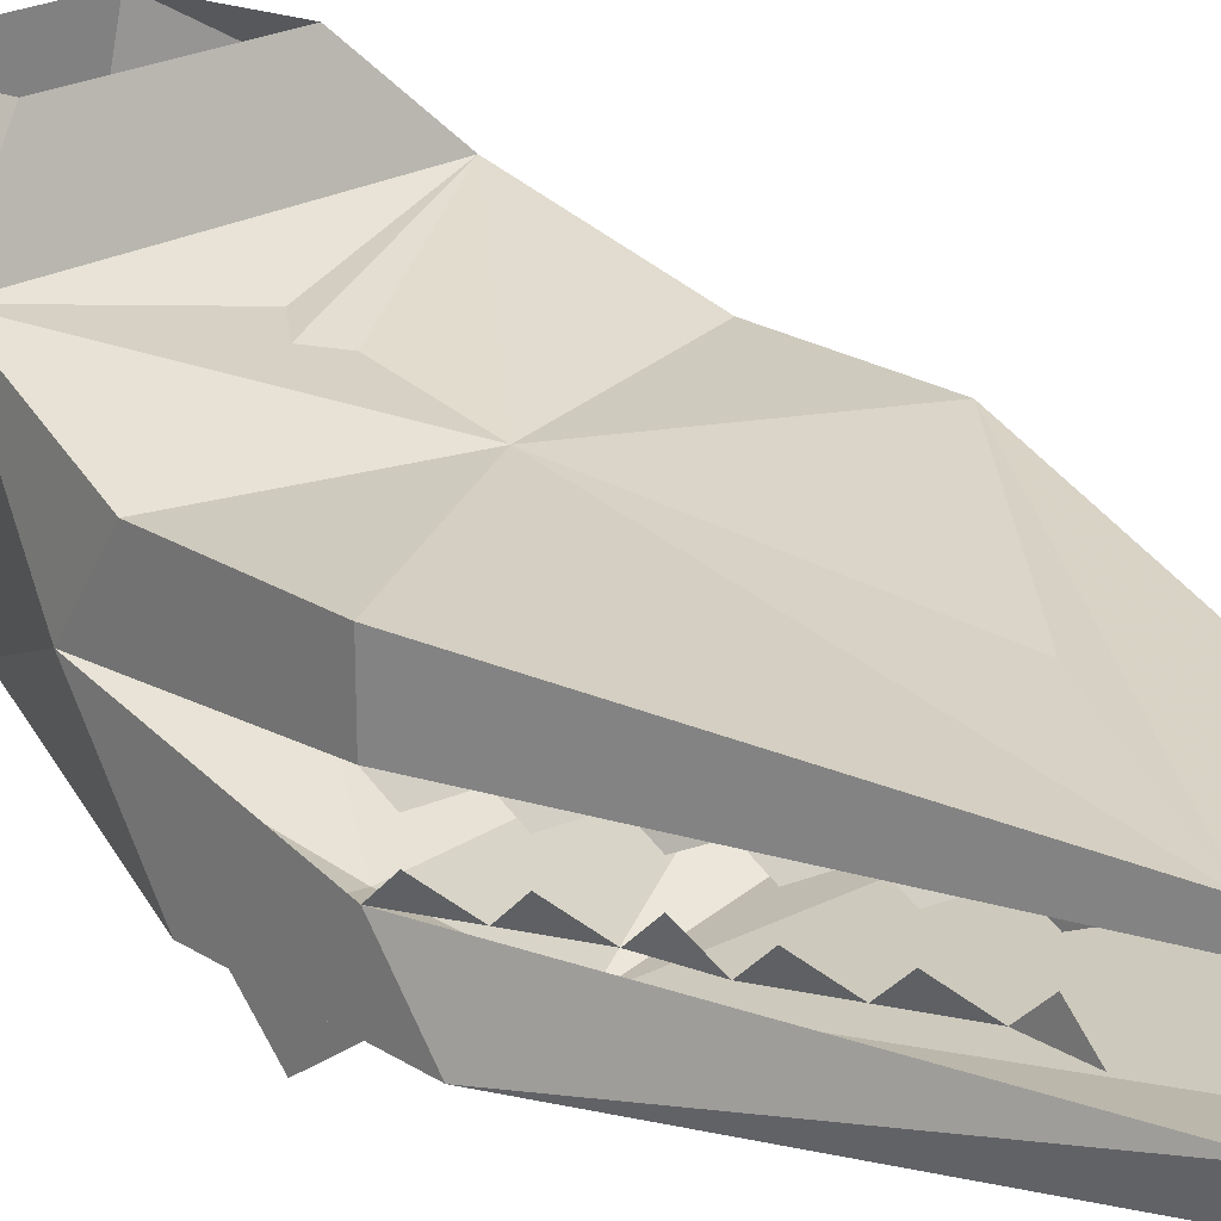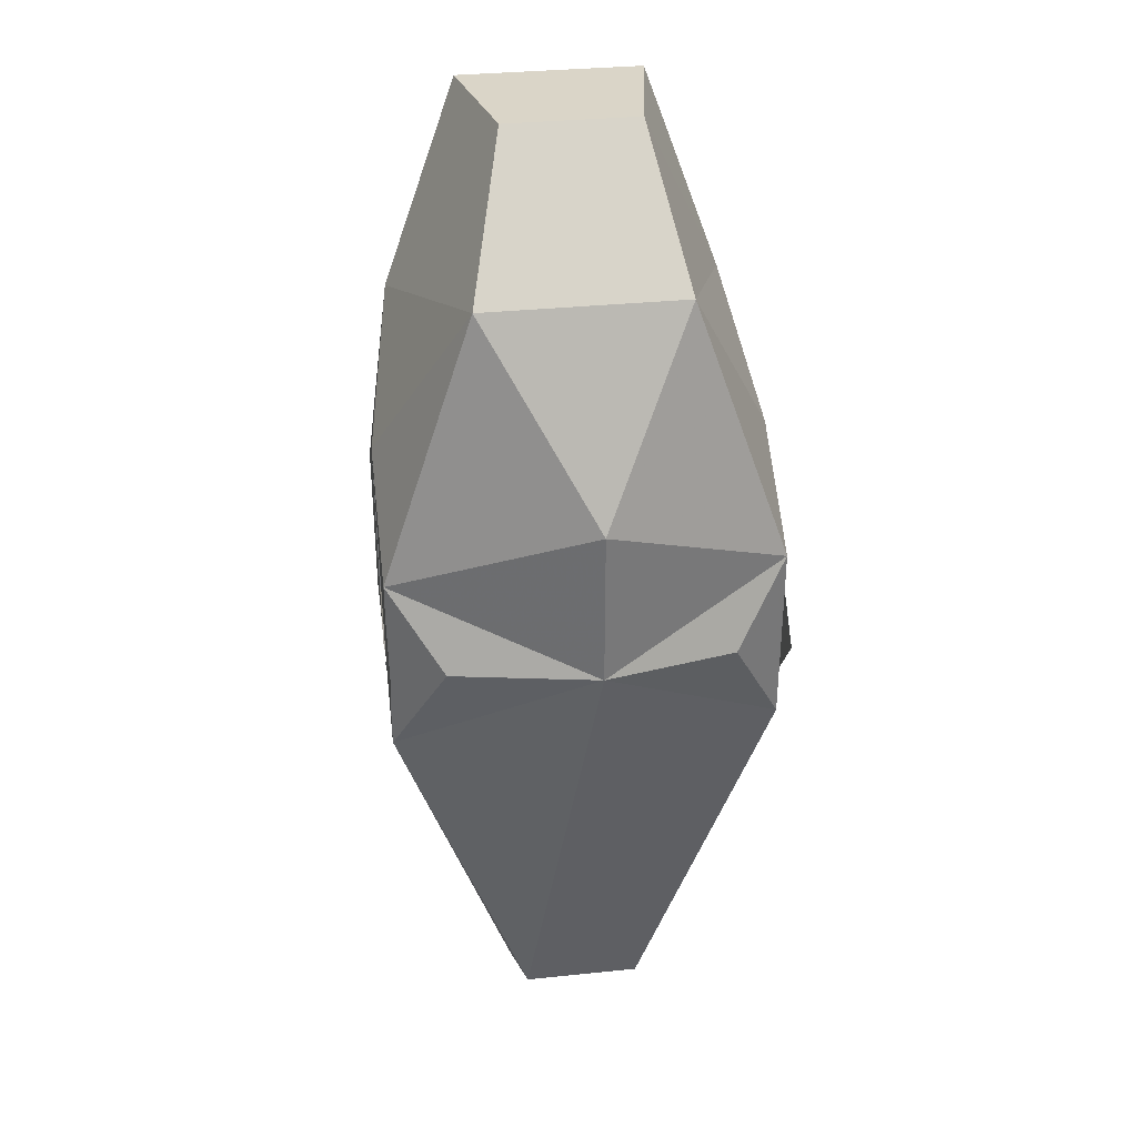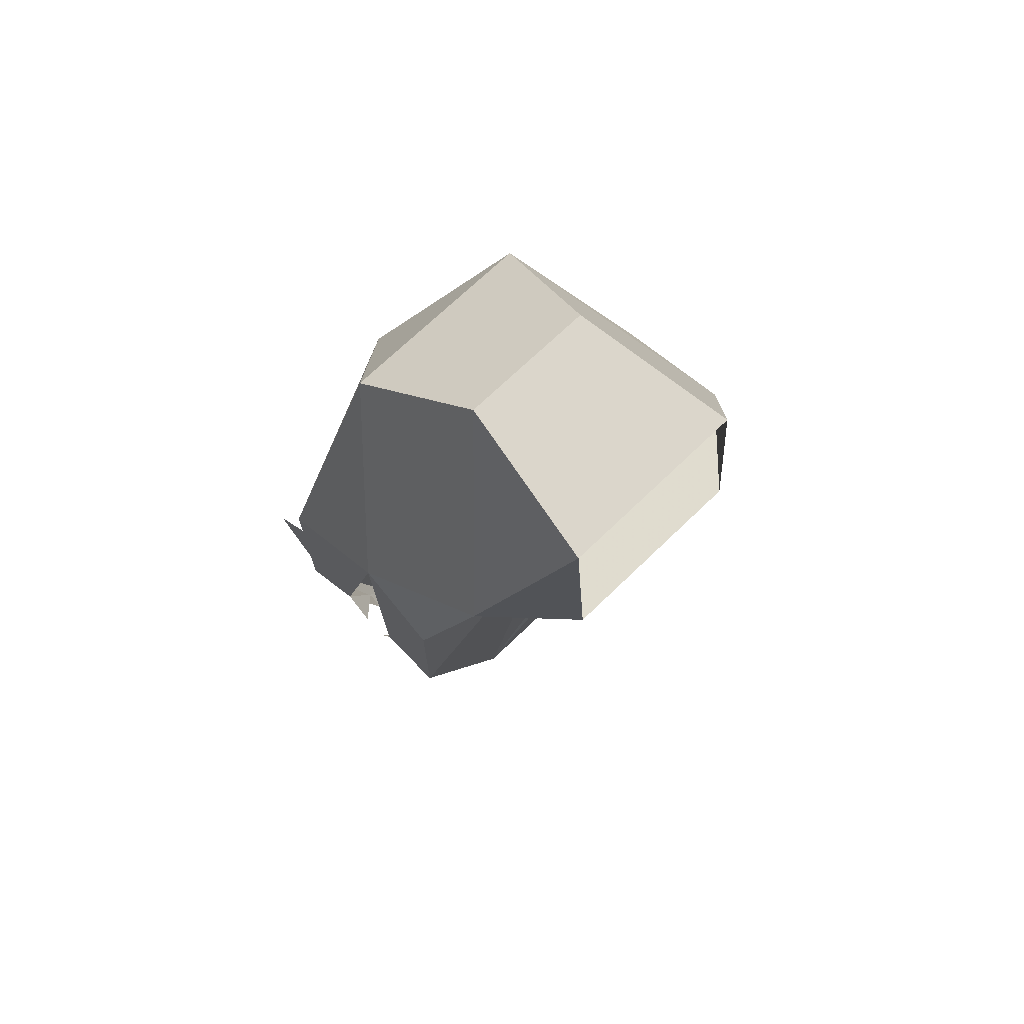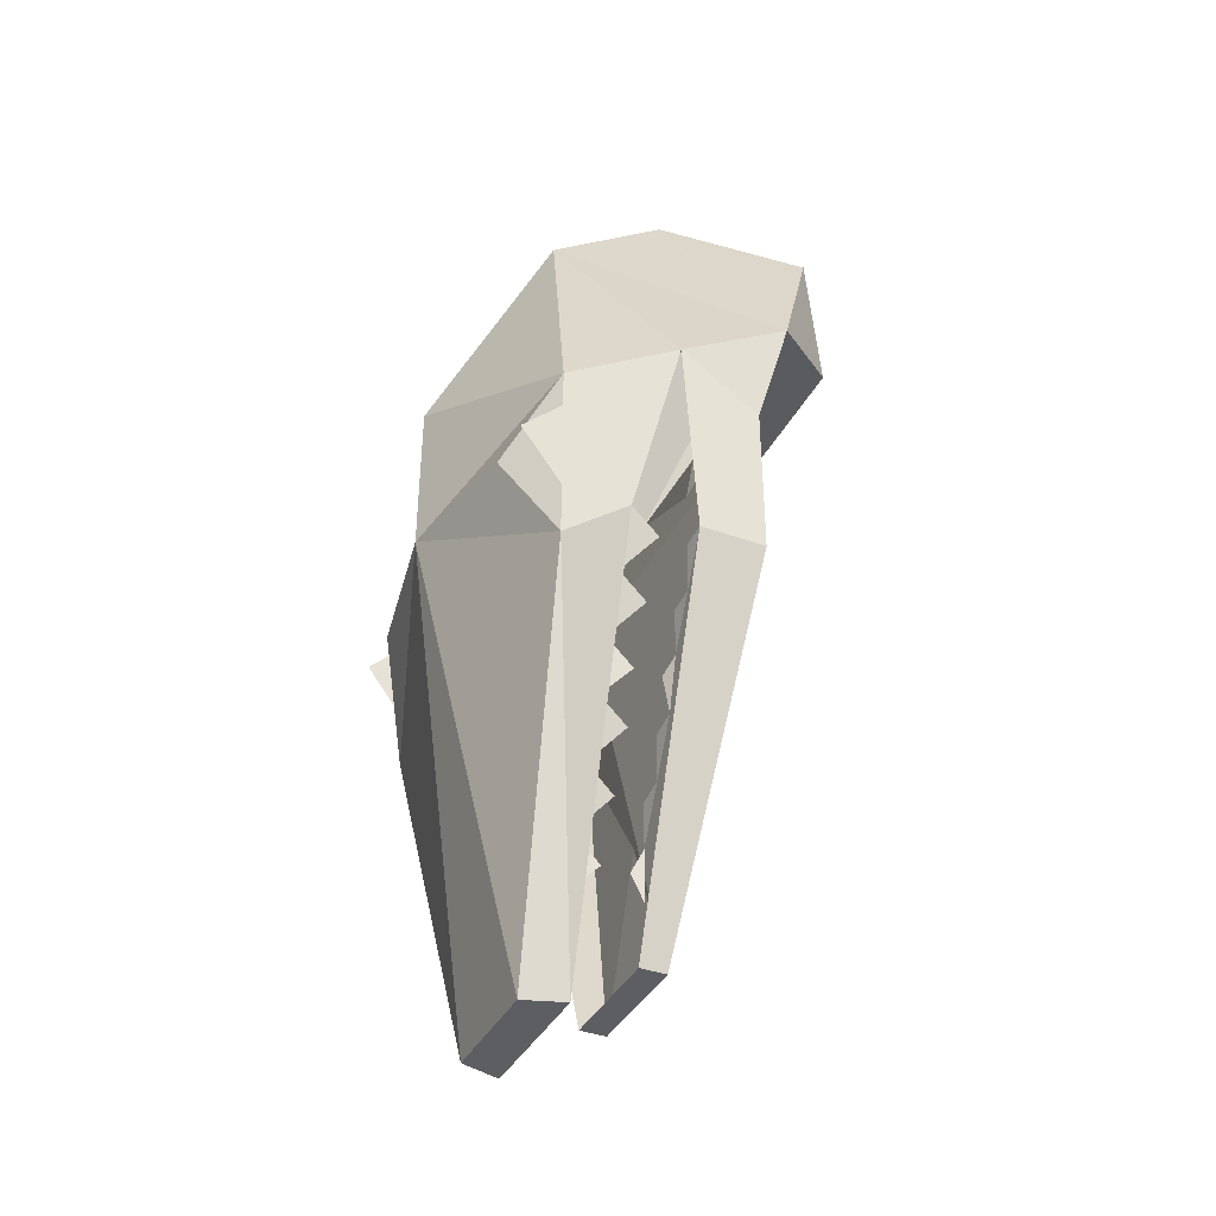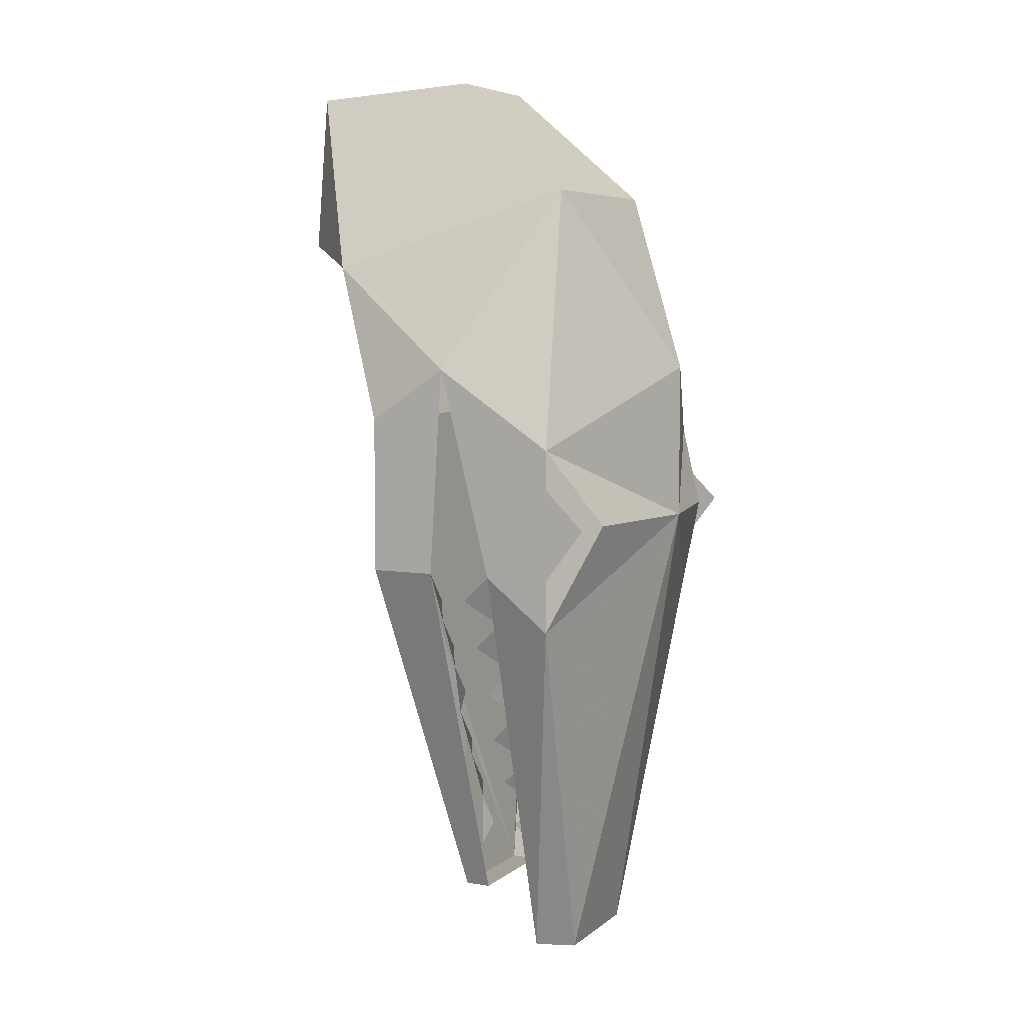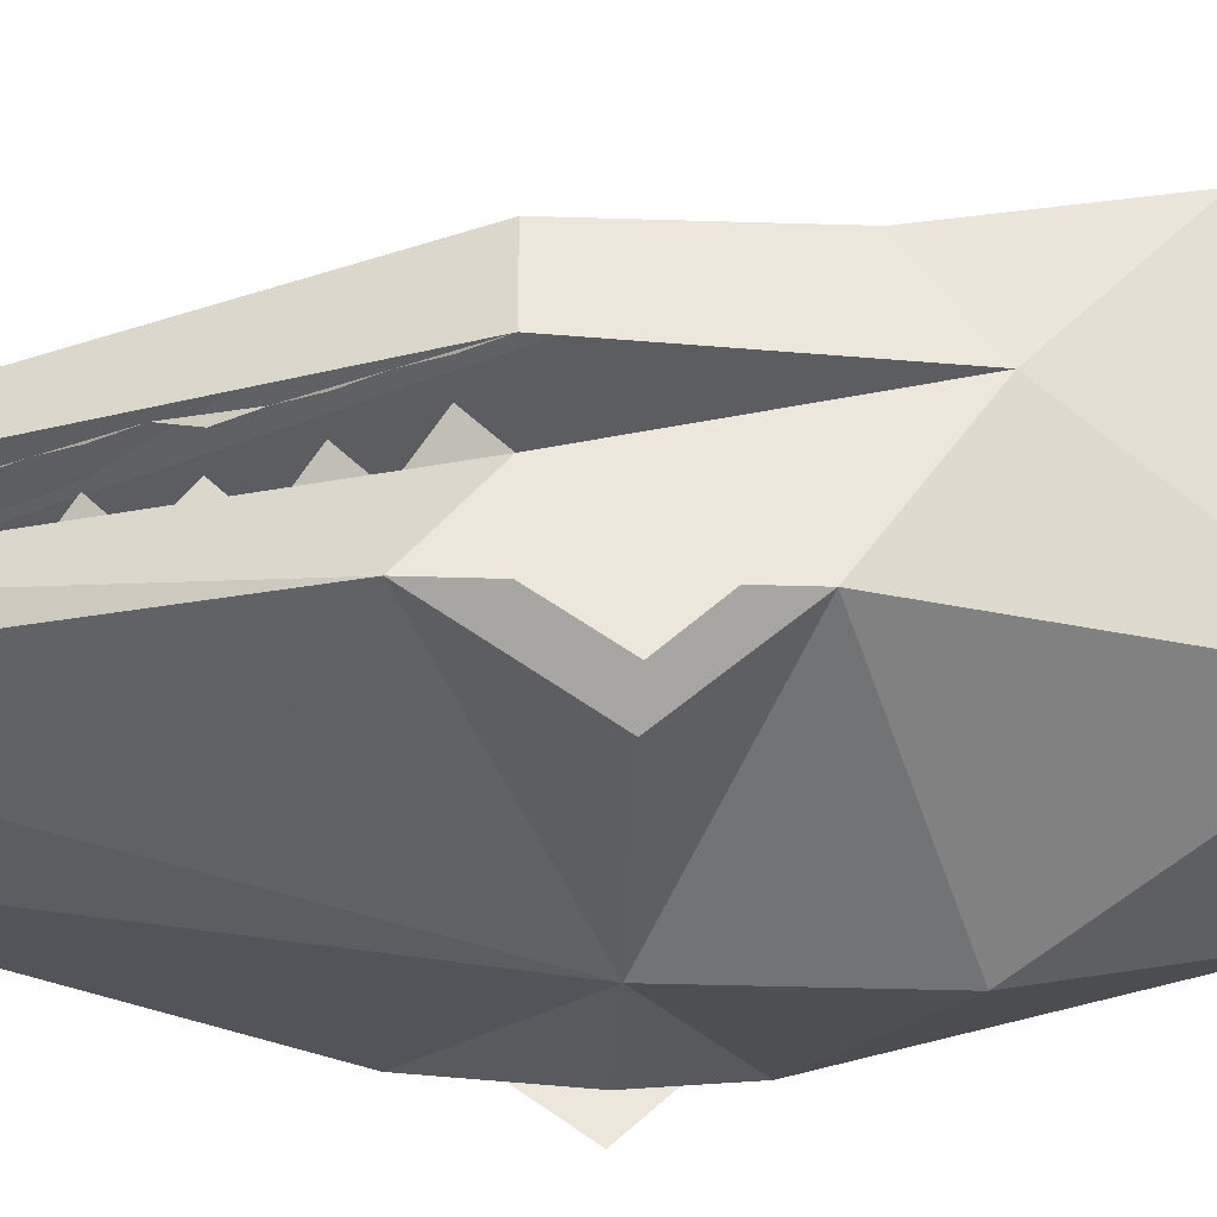
<metadata>
{"format":"obj","ext":"obj","renderer":"f3d","projection":"perspective","resolution":1024,"background":"white","views":[{"elev":23.2,"azim":136.4,"up":"+Y"},{"elev":34.3,"azim":-7.8,"up":"+Z"},{"elev":70.7,"azim":136.0,"up":"+Z"},{"elev":-38.4,"azim":65.2,"up":"+Z"},{"elev":6.1,"azim":-63.8,"up":"+Z"},{"elev":-37.3,"azim":-92.3,"up":"+Y"}]}
</metadata>
<code>
o npc/crondis
v 7 -165 4
v 5 -177 5
v 12 -170 -10
v 7 -164 -8
v -7 -164 -8
v -13 -170 -10
v -7 -165 4
v -5 -177 5
v -8 -187 -4
v 7 -187 -4
v 14 -180 -18
v 14 -174 -22
v 0 -172 -14
v 0 -174 -26
v 14 -174 -34
v 4 -177 -62
v -15 -174 -22
v -15 -174 -34
v -5 -177 -62
v 0 -177 -62
v 7 -179 -50
v 7 -180 -52
v 5 -179 -54
v 5 -180 -56
v 5 -179 -58
v 9 -179 -46
v 9 -180 -48
v -8 -179 -50
v -10 -180 -48
v -10 -179 -46
v -6 -179 -54
v -8 -180 -52
v -6 -179 -58
v -6 -180 -56
v 10 -179 -42
v 10 -180 -44
v -11 -180 -44
v -11 -179 -42
v 12 -179 -38
v 12 -180 -40
v -13 -180 -40
v -13 -179 -38
v 14 -179 -34
v 14 -180 -36
v -15 -180 -36
v -15 -179 -34
v -6 -184 -54
v -6 -182 -56
v -6 -184 -58
v -8 -184 -50
v -8 -182 -52
v -10 -184 -46
v -10 -182 -48
v -11 -184 -42
v -11 -182 -44
v -13 -184 -38
v -13 -182 -40
v -15 -184 -34
v -15 -182 -36
v 12 -184 -38
v 14 -182 -36
v 14 -184 -34
v 10 -184 -42
v 12 -182 -40
v 9 -184 -46
v 10 -182 -44
v 5 -184 -54
v 7 -182 -52
v 7 -184 -50
v 5 -184 -58
v 5 -182 -56
v 9 -182 -48
v -15 -189 -34
v -15 -192 -30
v -15 -189 -27
v 14 -189 -27
v 14 -192 -30
v 14 -189 -34
v -5 -179 -62
v -15 -180 -18
v -15 -189 -24
v 0 -194 -18
v 14 -189 -24
v 14 -189 -38
v 5 -184 -66
v 4 -187 -66
v 0 -187 -66
v 0 -184 -66
v -6 -184 -66
v -5 -187 -66
v -15 -189 -38
v 4 -179 -62
v 0 -179 -62
v 0 -194 -30
v 10 -192 -30
v -11 -192 -30
f 1 2 3
f 1 3 4
f 4 3 5
f 5 3 6
f 5 6 7
f 7 6 8
f 7 8 2
f 7 2 1
f 6 9 8
f 8 9 2
f 2 9 10
f 2 10 3
f 3 10 11
f 3 11 12
f 3 12 13
f 3 13 14
f 3 14 12
f 12 14 15
f 12 15 16
f 12 16 17
f 12 17 6
f 12 6 13
f 13 6 14
f 14 6 17
f 14 17 18
f 14 18 19
f 14 19 20
f 14 20 16
f 14 16 15
f 21 22 23
f 23 24 25
f 26 27 21
f 28 29 30
f 31 32 28
f 33 34 31
f 35 36 26
f 30 37 38
f 39 40 35
f 38 41 42
f 43 44 39
f 42 45 46
f 47 48 49
f 50 51 47
f 52 53 50
f 54 55 52
f 56 57 54
f 58 59 56
f 60 61 62
f 63 64 60
f 65 66 63
f 67 68 69
f 70 71 67
f 69 72 65
f 73 74 75
f 76 77 78
f 43 16 15
f 43 15 12
f 43 12 11
f 19 79 46
f 19 46 18
f 19 18 16
f 16 18 17
f 17 18 46
f 17 46 80
f 17 80 6
f 6 80 9
f 9 80 81
f 9 81 82
f 9 82 10
f 10 82 83
f 10 83 11
f 11 83 62
f 62 83 84
f 62 84 85
f 85 84 86
f 85 86 87
f 85 87 88
f 88 87 89
f 89 87 90
f 89 90 91
f 89 91 58
f 58 91 81
f 58 81 80
f 43 92 16
f 16 92 20
f 20 92 93
f 20 93 79
f 20 79 19
f 81 94 82
f 82 94 83
f 83 94 95
f 83 95 84
f 84 95 94
f 84 94 86
f 86 94 87
f 87 94 90
f 90 94 91
f 91 94 96
f 91 96 81
f 81 96 94
f 6 3 13

</code>
